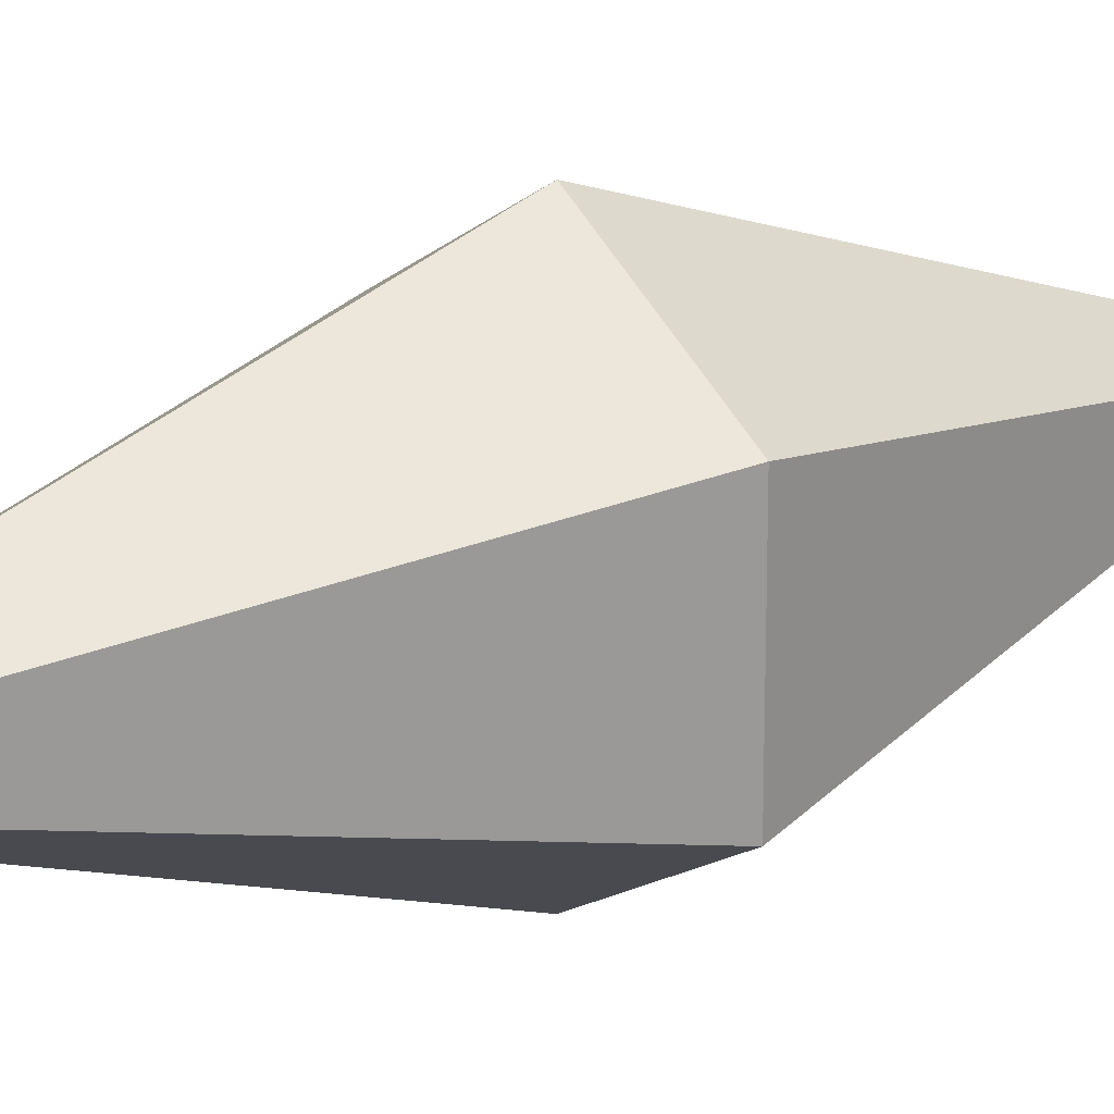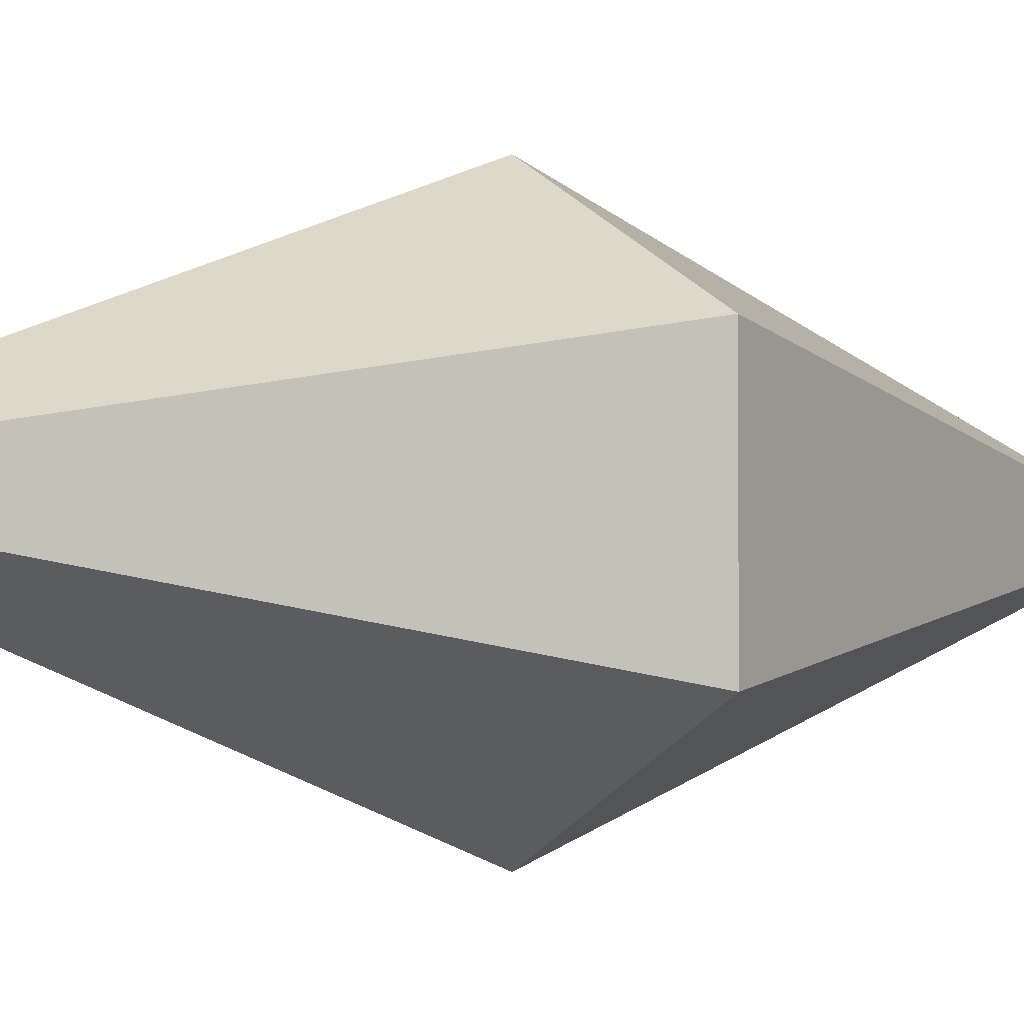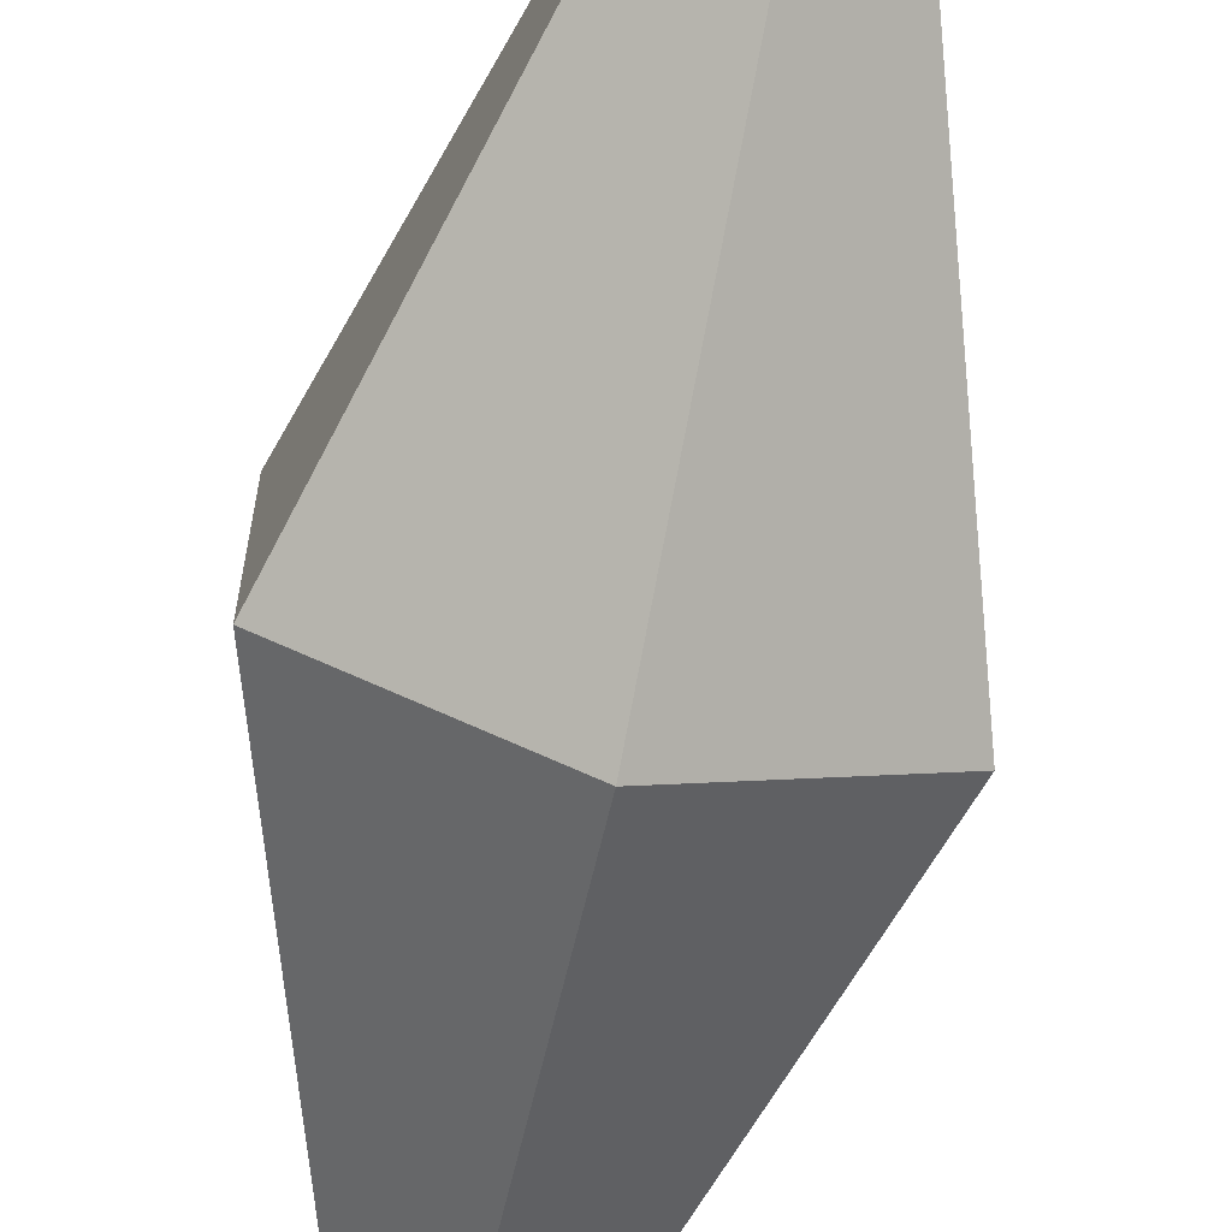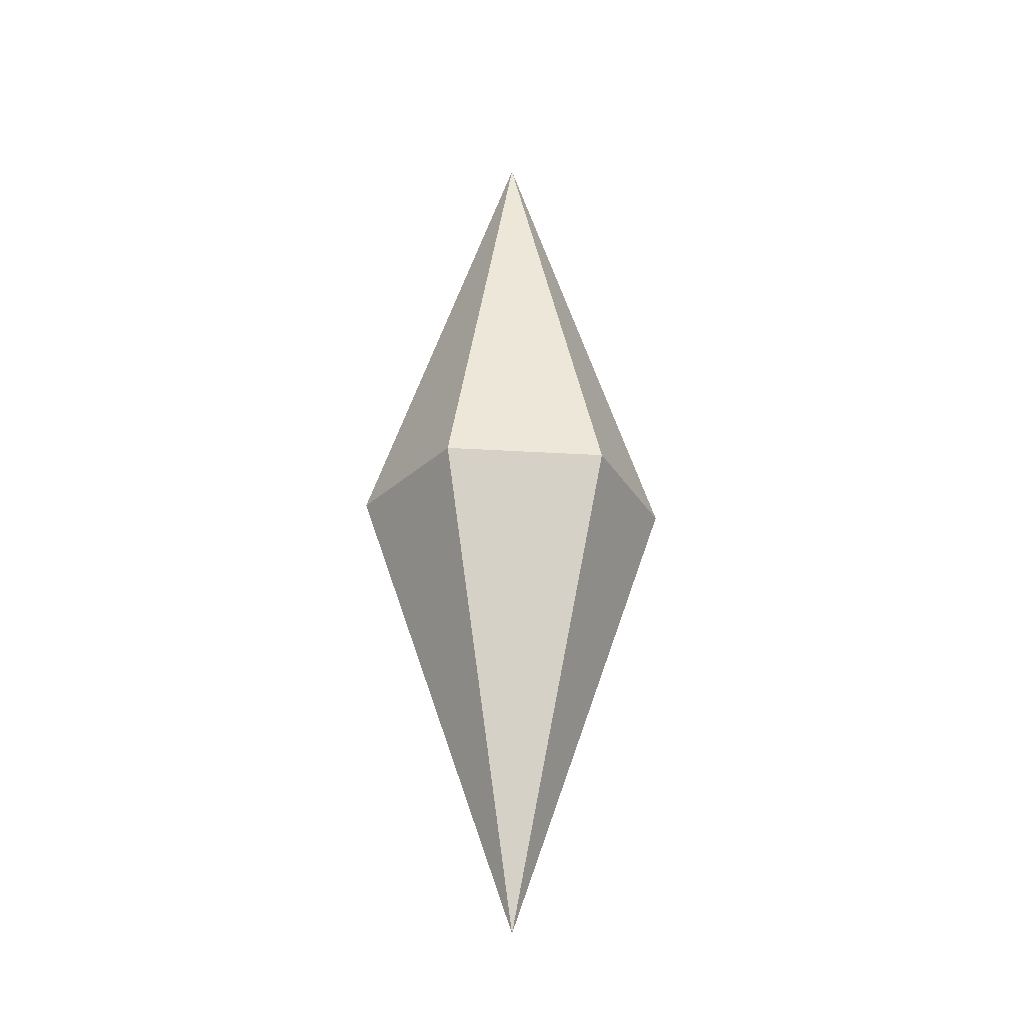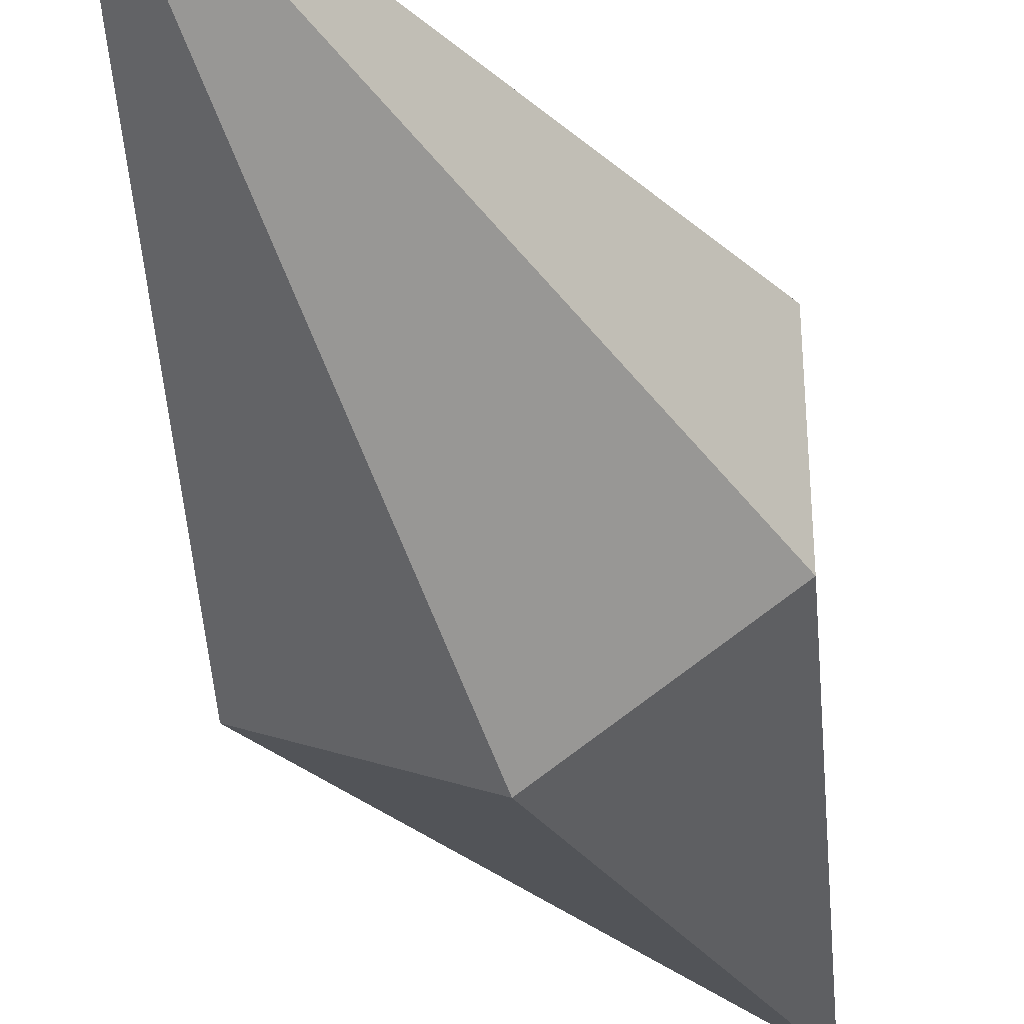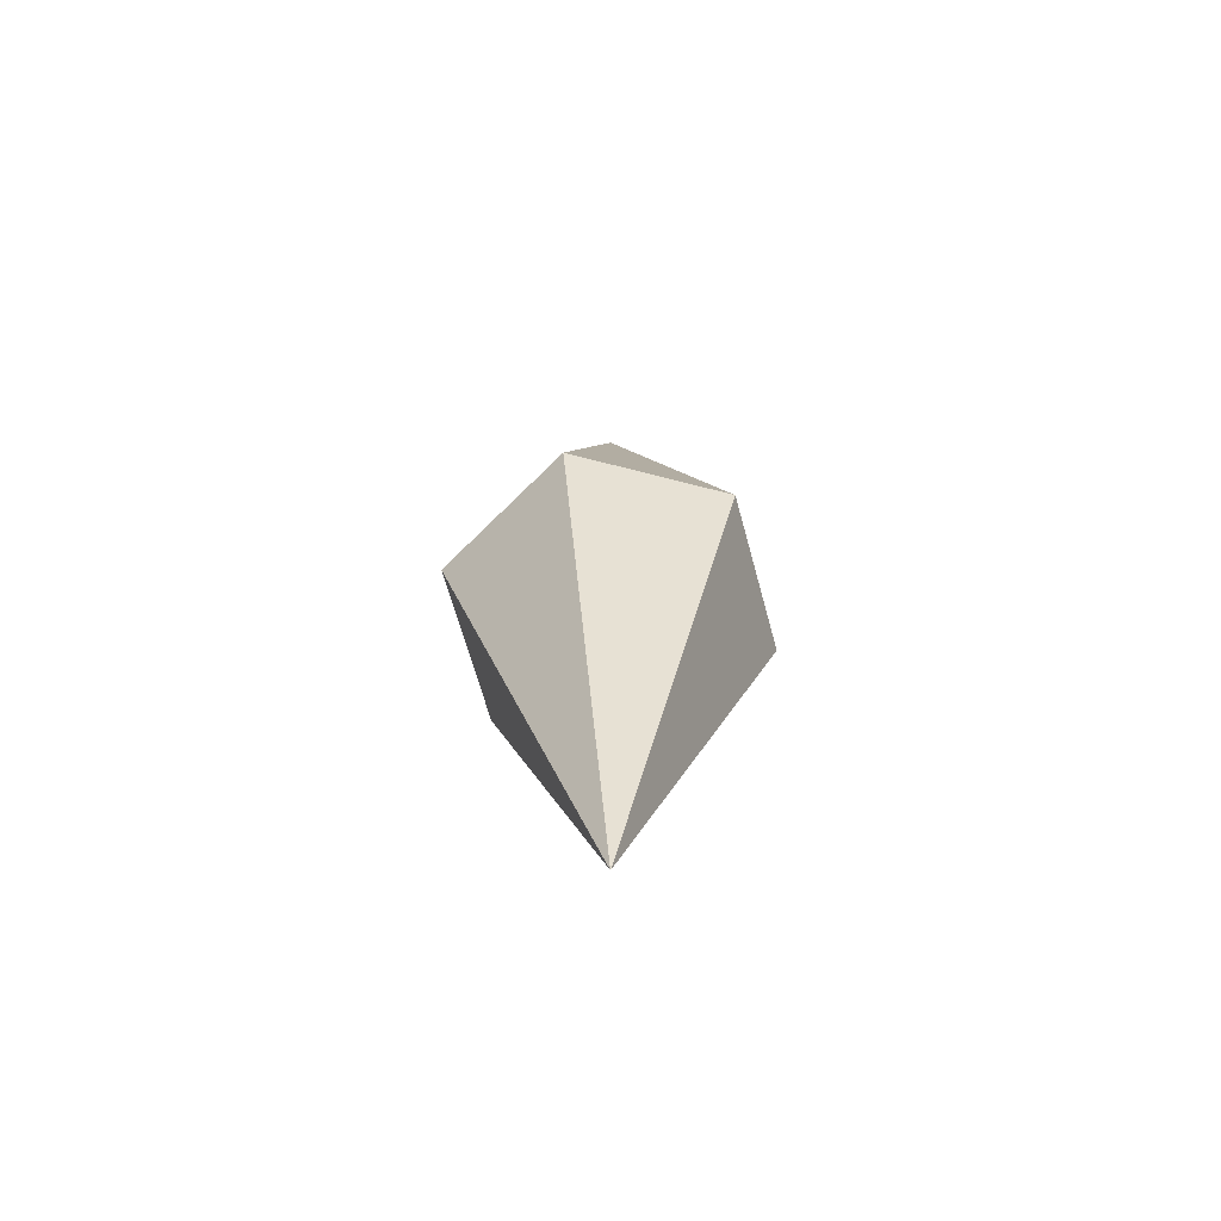
<metadata>
{"format":"obj","ext":"obj","renderer":"f3d","projection":"perspective","resolution":1024,"background":"white","views":[{"elev":20.1,"azim":-125.7,"up":"+Y"},{"elev":-2.3,"azim":-133.7,"up":"+Y"},{"elev":-68.6,"azim":168.3,"up":"+Y"},{"elev":-26.9,"azim":-35.6,"up":"+Z"},{"elev":-41.1,"azim":-158.7,"up":"+Y"},{"elev":-66.1,"azim":-164.7,"up":"+Z"}]}
</metadata>
<code>
v 0 0 -8.301
v -2.474 1.429 0
v -2.474 -1.429 -0
v -2.474 1.429 0
v 0 -0 8.301
v -2.474 -1.429 -0
v 0 -2.857 -0
v 0 -0 8.301
v 2.474 -1.429 -0
v 2.474 1.429 0
v 0 -0 8.301
v 0 2.857 0
v 0 2.857 0
v 0 -0 8.301
v -2.474 1.429 0
v -2.474 -1.429 -0
v 0 -0 8.301
v 0 -2.857 -0
v 2.474 -1.429 -0
v 0 -0 8.301
v 2.474 1.429 0
v 0 0 -8.301
v 0 -2.857 -0
v 2.474 -1.429 -0
v 0 0 -8.301
v 2.474 1.429 0
v 0 2.857 0
v 0 0 -8.301
v 0 2.857 0
v -2.474 1.429 0
v 0 0 -8.301
v -2.474 -1.429 -0
v 0 -2.857 -0
v 0 0 -8.301
v 2.474 -1.429 -0
v 2.474 1.429 0
f 1 3 2
f 4 6 5
f 7 9 8
f 10 12 11
f 13 15 14
f 16 18 17
f 19 21 20
f 22 24 23
f 25 27 26
f 28 30 29
f 31 33 32
f 34 36 35

</code>
